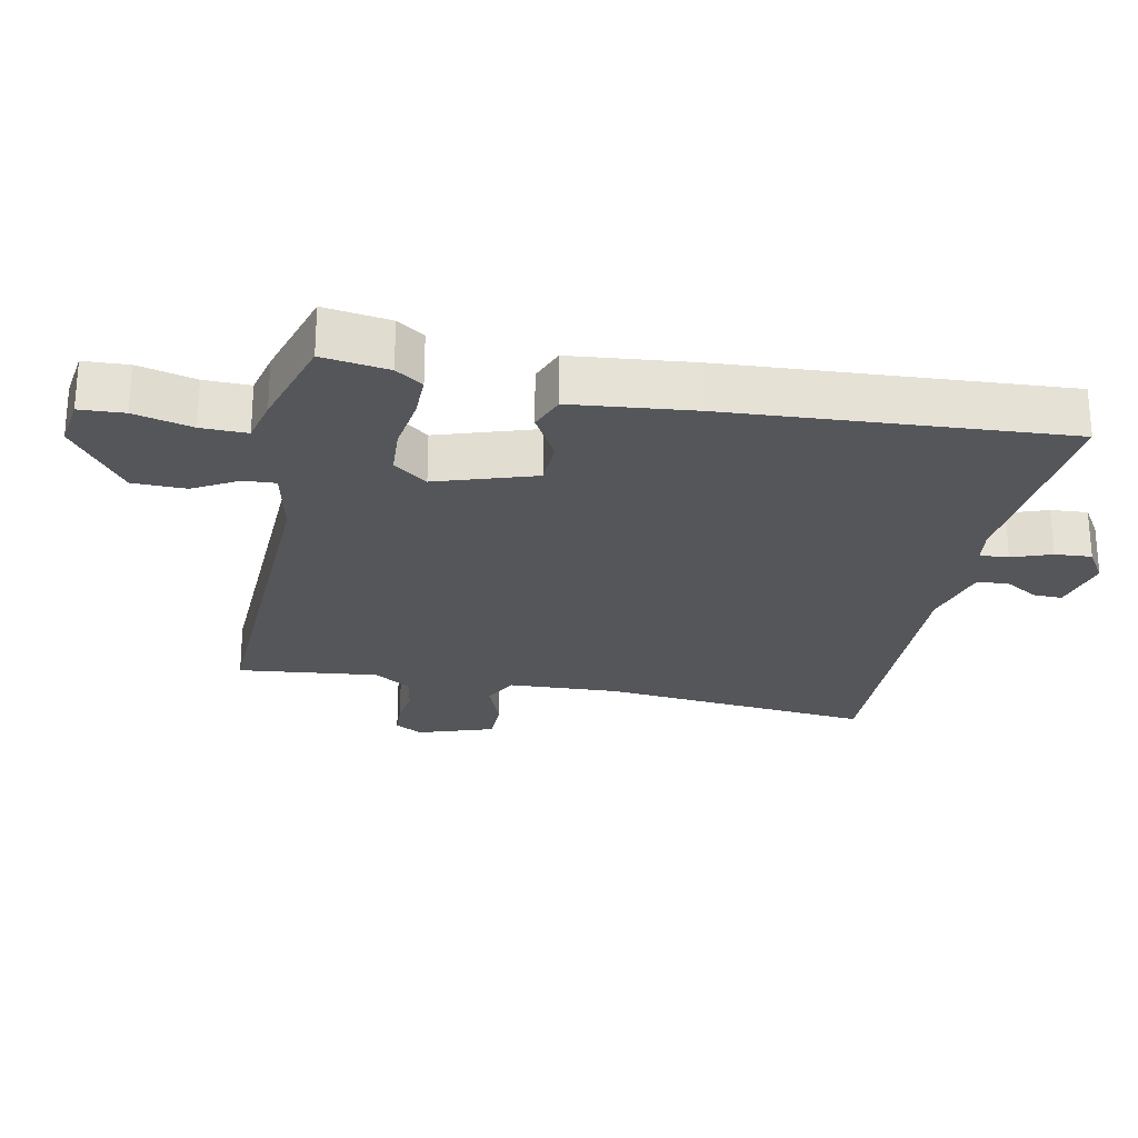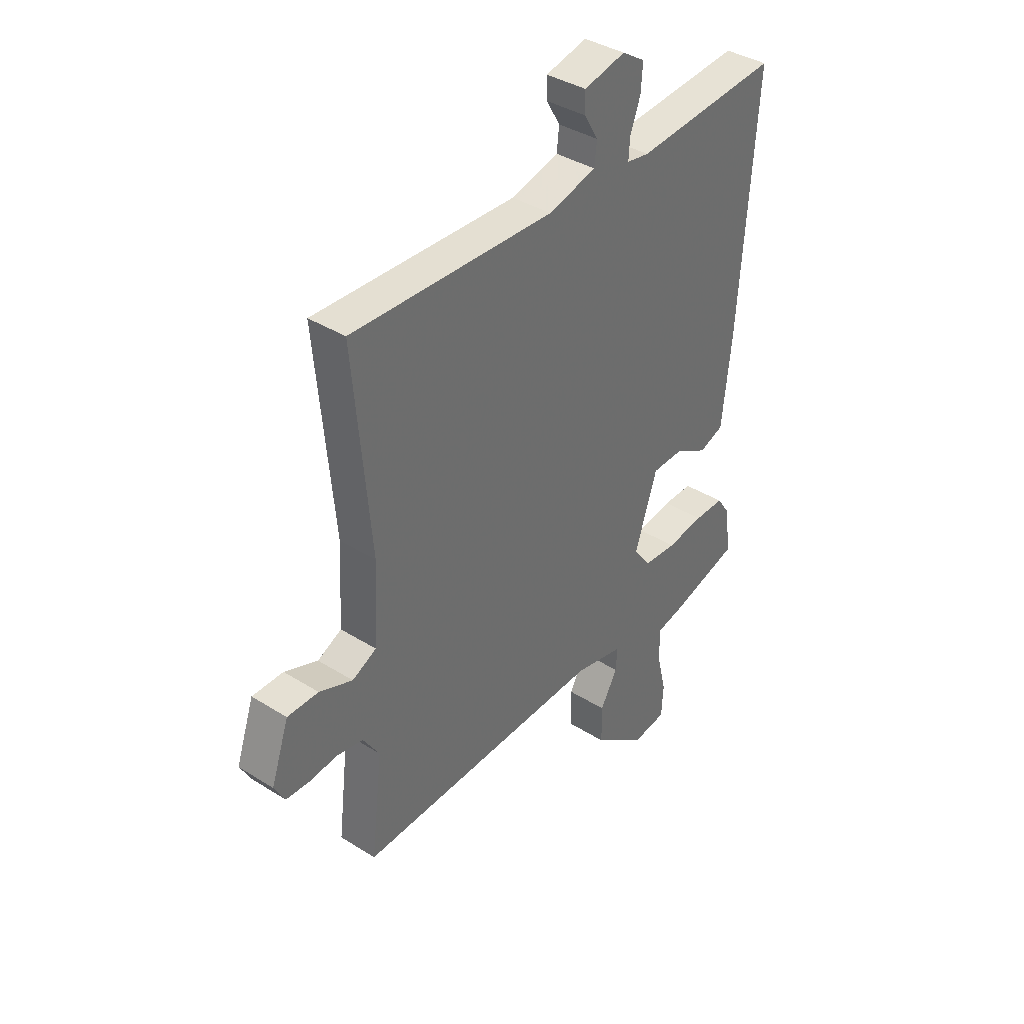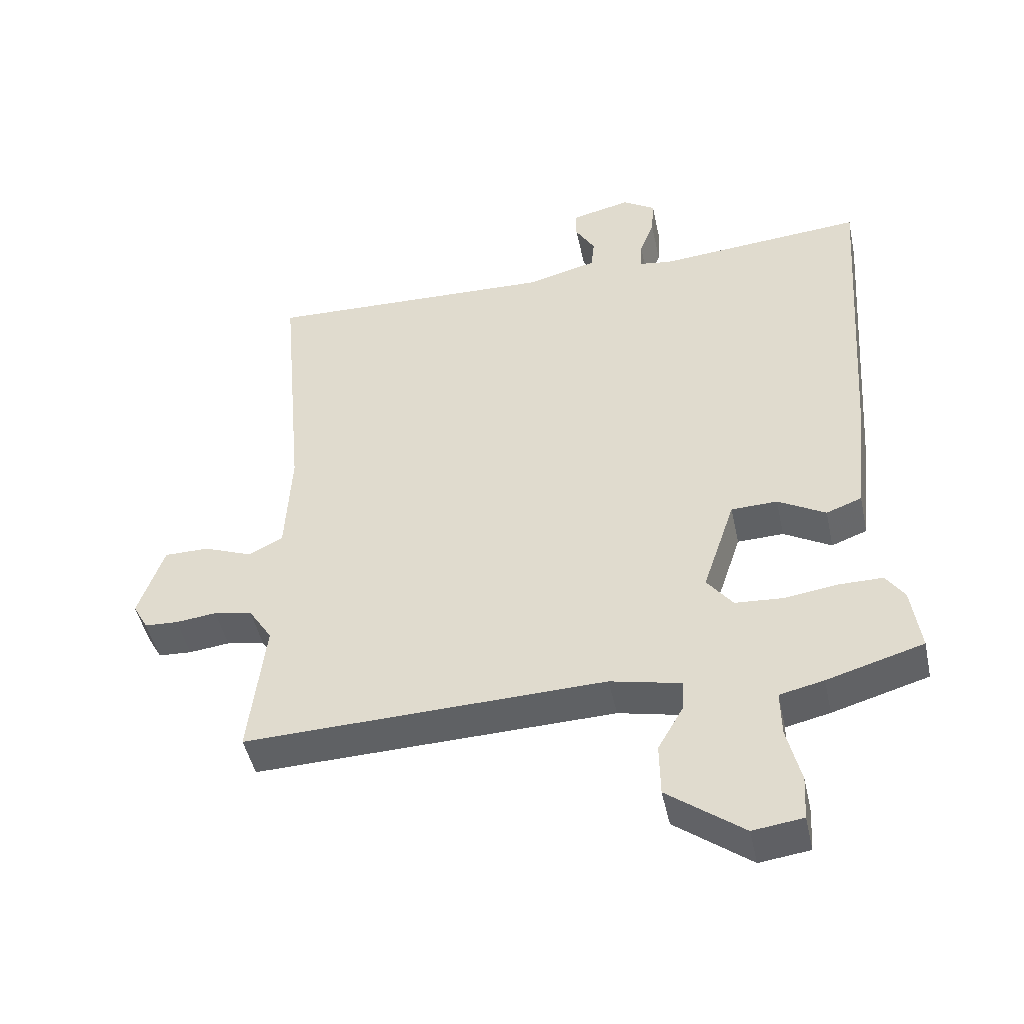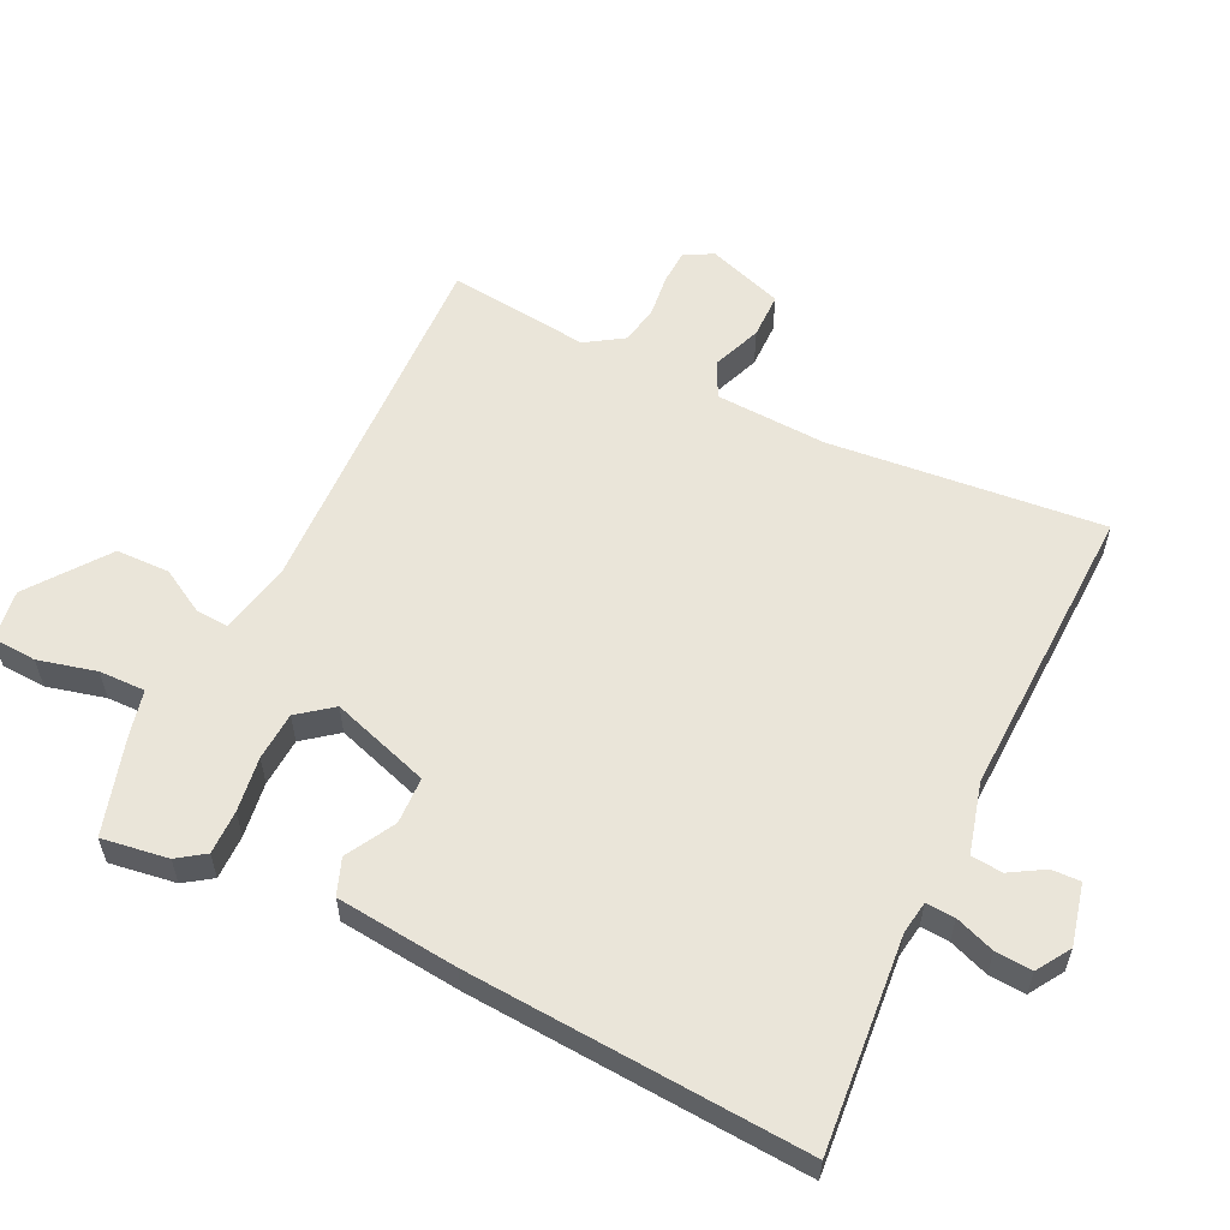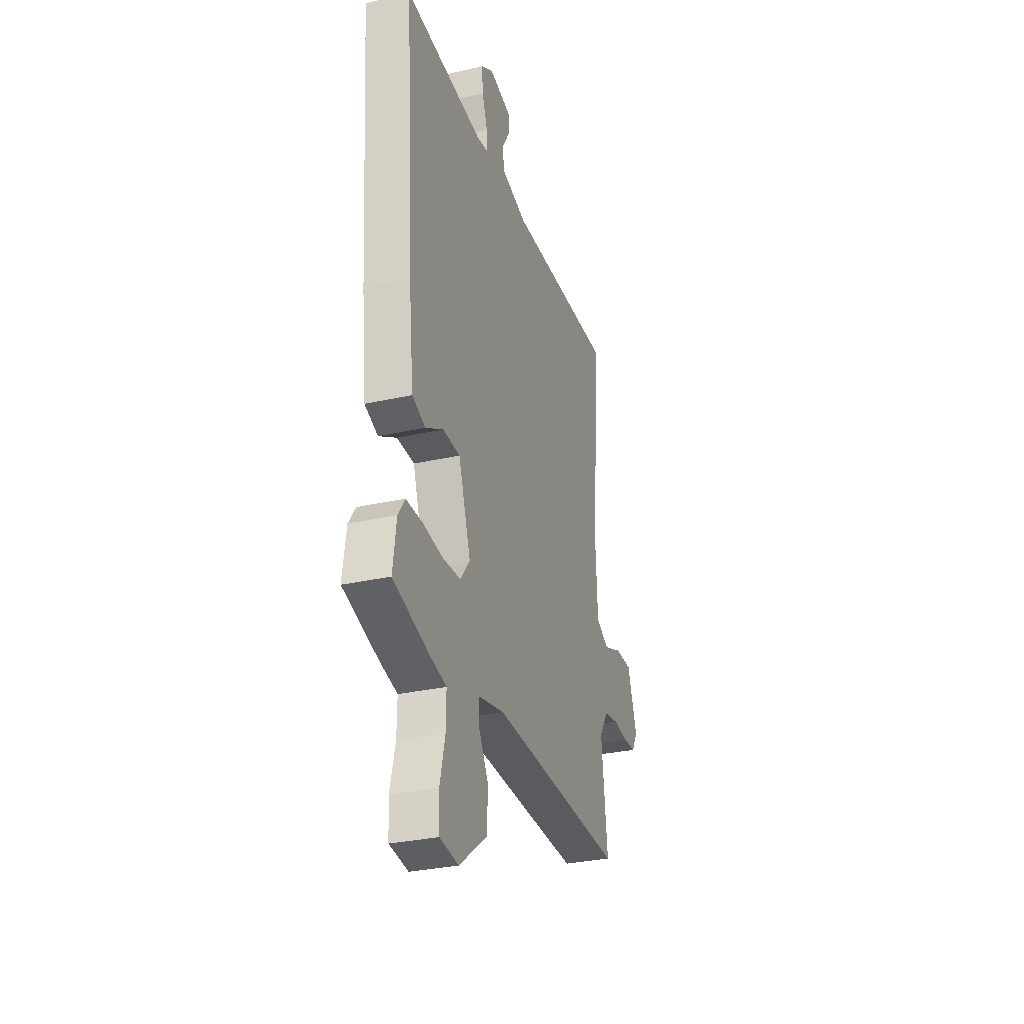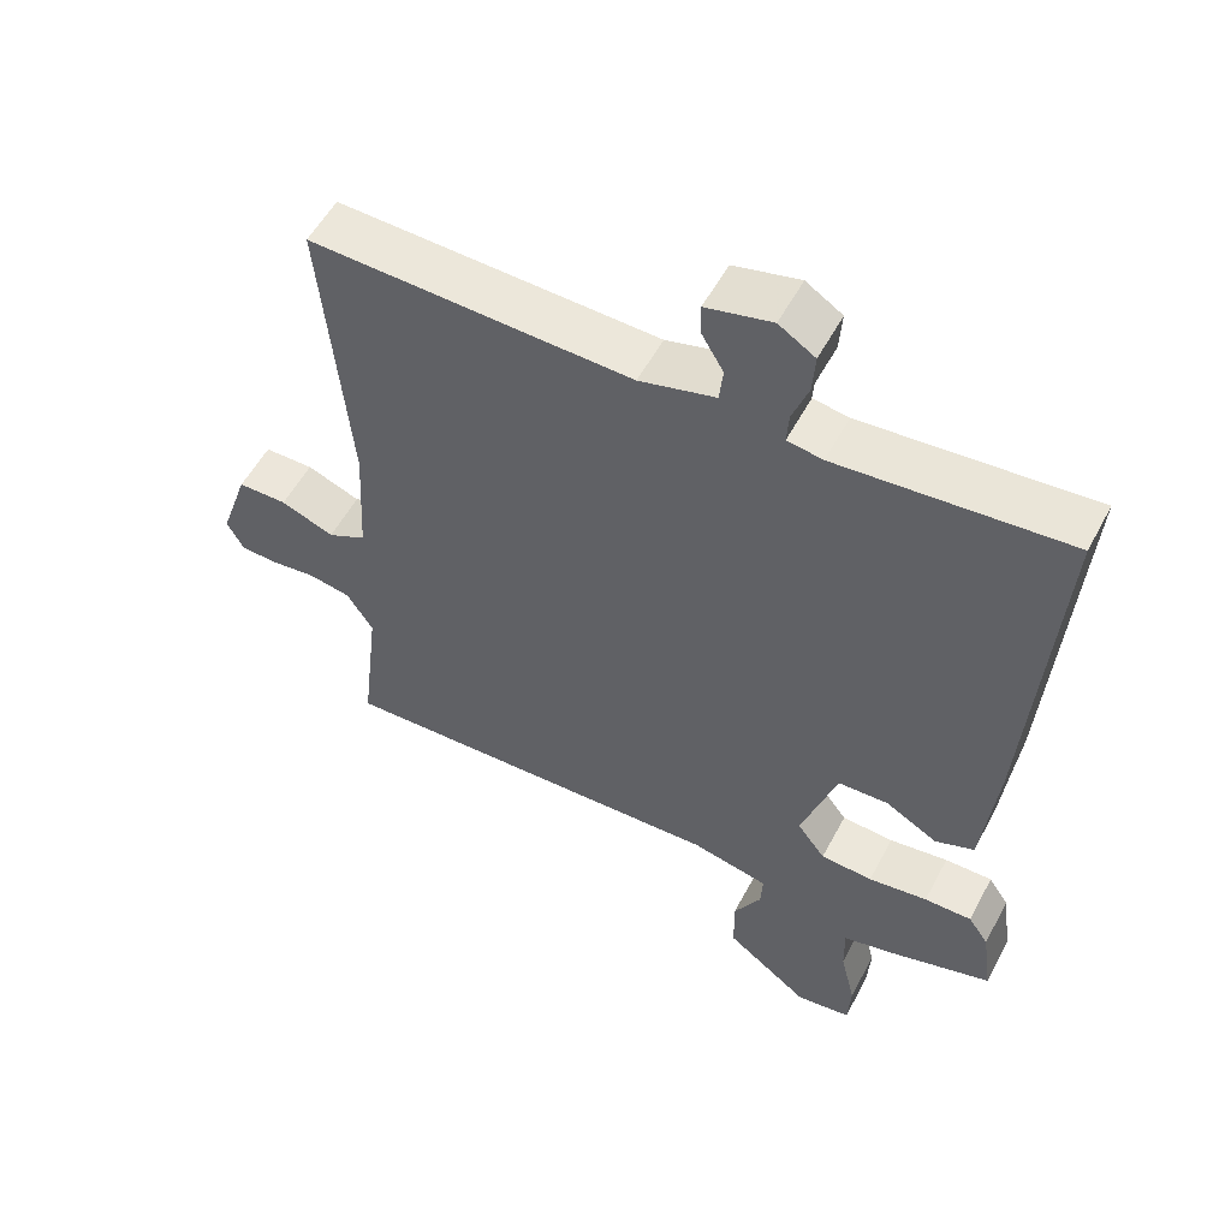
<metadata>
{"format":"obj","ext":"obj","renderer":"f3d","projection":"perspective","resolution":1024,"background":"white","views":[{"elev":-25.1,"azim":-101.9,"up":"+Y"},{"elev":38.2,"azim":128.6,"up":"+Z"},{"elev":-46.8,"azim":-167.9,"up":"+Z"},{"elev":58.1,"azim":-64.6,"up":"+Y"},{"elev":-30.6,"azim":-71.9,"up":"+Z"},{"elev":54.6,"azim":-152.4,"up":"+Z"}]}
</metadata>
<code>
v 0.5 0.07 -0.5
v -0.047 0.07 -0.485
v -0.154 0.07 -0.509
v -0.151 0.07 -0.557
v -0.113 0.07 -0.623
v -0.114 0.07 -0.703
v -0.229 0.07 -0.79
v -0.305 0.07 -0.78
v -0.309 0.07 -0.713
v -0.288 0.07 -0.626
v -0.287 0.07 -0.557
v -0.354 0.07 -0.542
v -0.5 0.07 -0.5
v -0.486 0.07 -0.401
v -0.458 0.07 -0.36
v -0.392 0.07 -0.36
v -0.31 0.07 -0.371
v -0.238 0.07 -0.366
v -0.199 0.07 -0.315
v -0.248 0.07 -0.168
v -0.318 0.07 -0.166
v -0.39 0.07 -0.207
v -0.444 0.07 -0.187
v -0.464 0.07 -0.005
v -0.5 0.07 0.5
v -0.183 0.07 0.475
v -0.134 0.07 0.483
v -0.137 0.07 0.526
v -0.159 0.07 0.585
v -0.163 0.07 0.64
v -0.113 0.07 0.672
v -0.022 0.07 0.651
v -0.023 0.07 0.608
v -0.053 0.07 0.557
v -0.048 0.07 0.51
v 0.057 0.07 0.483
v 0.5 0.07 0.5
v 0.463 0.07 0.092
v 0.472 0.07 -0.074
v 0.525 0.07 -0.1
v 0.598 0.07 -0.071
v 0.666 0.07 -0.071
v 0.705 0.07 -0.184
v 0.682 0.07 -0.226
v 0.631 0.07 -0.229
v 0.569 0.07 -0.222
v 0.511 0.07 -0.233
v 0.475 0.07 -0.289
v 0.5 0 -0.5
v -0.047 0 -0.485
v -0.154 0 -0.509
v -0.151 0 -0.557
v -0.113 0 -0.623
v -0.114 0 -0.703
v -0.229 0 -0.79
v -0.305 0 -0.78
v -0.309 0 -0.713
v -0.288 0 -0.626
v -0.287 0 -0.557
v -0.354 0 -0.542
v -0.5 0 -0.5
v -0.486 0 -0.401
v -0.458 0 -0.36
v -0.392 0 -0.36
v -0.31 0 -0.371
v -0.238 0 -0.366
v -0.199 0 -0.315
v -0.248 0 -0.168
v -0.318 0 -0.166
v -0.39 0 -0.207
v -0.444 0 -0.187
v -0.464 0 -0.005
v -0.5 0 0.5
v -0.183 0 0.475
v -0.134 0 0.483
v -0.137 0 0.526
v -0.159 0 0.585
v -0.163 0 0.64
v -0.113 0 0.672
v -0.022 0 0.651
v -0.023 0 0.608
v -0.053 0 0.557
v -0.048 0 0.51
v 0.057 0 0.483
v 0.5 0 0.5
v 0.463 0 0.092
v 0.472 0 -0.074
v 0.525 0 -0.1
v 0.598 0 -0.071
v 0.666 0 -0.071
v 0.705 0 -0.184
v 0.682 0 -0.226
v 0.631 0 -0.229
v 0.569 0 -0.222
v 0.511 0 -0.233
v 0.475 0 -0.289
f 44 45 46
f 43 44 46
f 42 43 46
f 41 42 46
f 40 41 46
f 39 40 46 47
f 36 37 38
f 35 36 38 39
f 32 33 34
f 31 32 34
f 30 31 34
f 29 30 34
f 28 29 34
f 27 28 34 35
f 24 25 26
f 23 24 26
f 22 23 26
f 21 22 26
f 20 21 26 27
f 39 47 48
f 35 39 48
f 27 35 48
f 20 27 48
f 19 20 48
f 15 16 17
f 14 15 17
f 13 14 17
f 12 13 17
f 11 12 17
f 8 9 10
f 7 8 10
f 6 7 10
f 5 6 10
f 4 5 10
f 3 4 10 11
f 48 1 2
f 19 48 2
f 18 19 2
f 3 11 17 18
f 2 3 18
f 94 93 92
f 94 92 91
f 94 91 90
f 94 90 89
f 94 89 88
f 95 94 88 87
f 86 85 84
f 87 86 84 83
f 82 81 80
f 82 80 79
f 82 79 78
f 82 78 77
f 82 77 76
f 83 82 76 75
f 74 73 72
f 74 72 71
f 74 71 70
f 74 70 69
f 75 74 69 68
f 96 95 87
f 96 87 83
f 96 83 75
f 96 75 68
f 96 68 67
f 65 64 63
f 65 63 62
f 65 62 61
f 65 61 60
f 65 60 59
f 58 57 56
f 58 56 55
f 58 55 54
f 58 54 53
f 58 53 52
f 59 58 52 51
f 50 49 96
f 50 96 67
f 50 67 66
f 66 65 59 51
f 66 51 50
f 1 49 50 2
f 2 50 51 3
f 3 51 52 4
f 4 52 53 5
f 5 53 54 6
f 6 54 55 7
f 7 55 56 8
f 8 56 57 9
f 9 57 58 10
f 10 58 59 11
f 11 59 60 12
f 12 60 61 13
f 13 61 62 14
f 14 62 63 15
f 15 63 64 16
f 16 64 65 17
f 17 65 66 18
f 18 66 67 19
f 19 67 68 20
f 20 68 69 21
f 21 69 70 22
f 22 70 71 23
f 23 71 72 24
f 24 72 73 25
f 25 73 74 26
f 26 74 75 27
f 27 75 76 28
f 28 76 77 29
f 29 77 78 30
f 30 78 79 31
f 31 79 80 32
f 32 80 81 33
f 33 81 82 34
f 34 82 83 35
f 35 83 84 36
f 36 84 85 37
f 37 85 86 38
f 38 86 87 39
f 39 87 88 40
f 40 88 89 41
f 41 89 90 42
f 42 90 91 43
f 43 91 92 44
f 44 92 93 45
f 45 93 94 46
f 46 94 95 47
f 47 95 96 48
f 48 96 49 1

</code>
